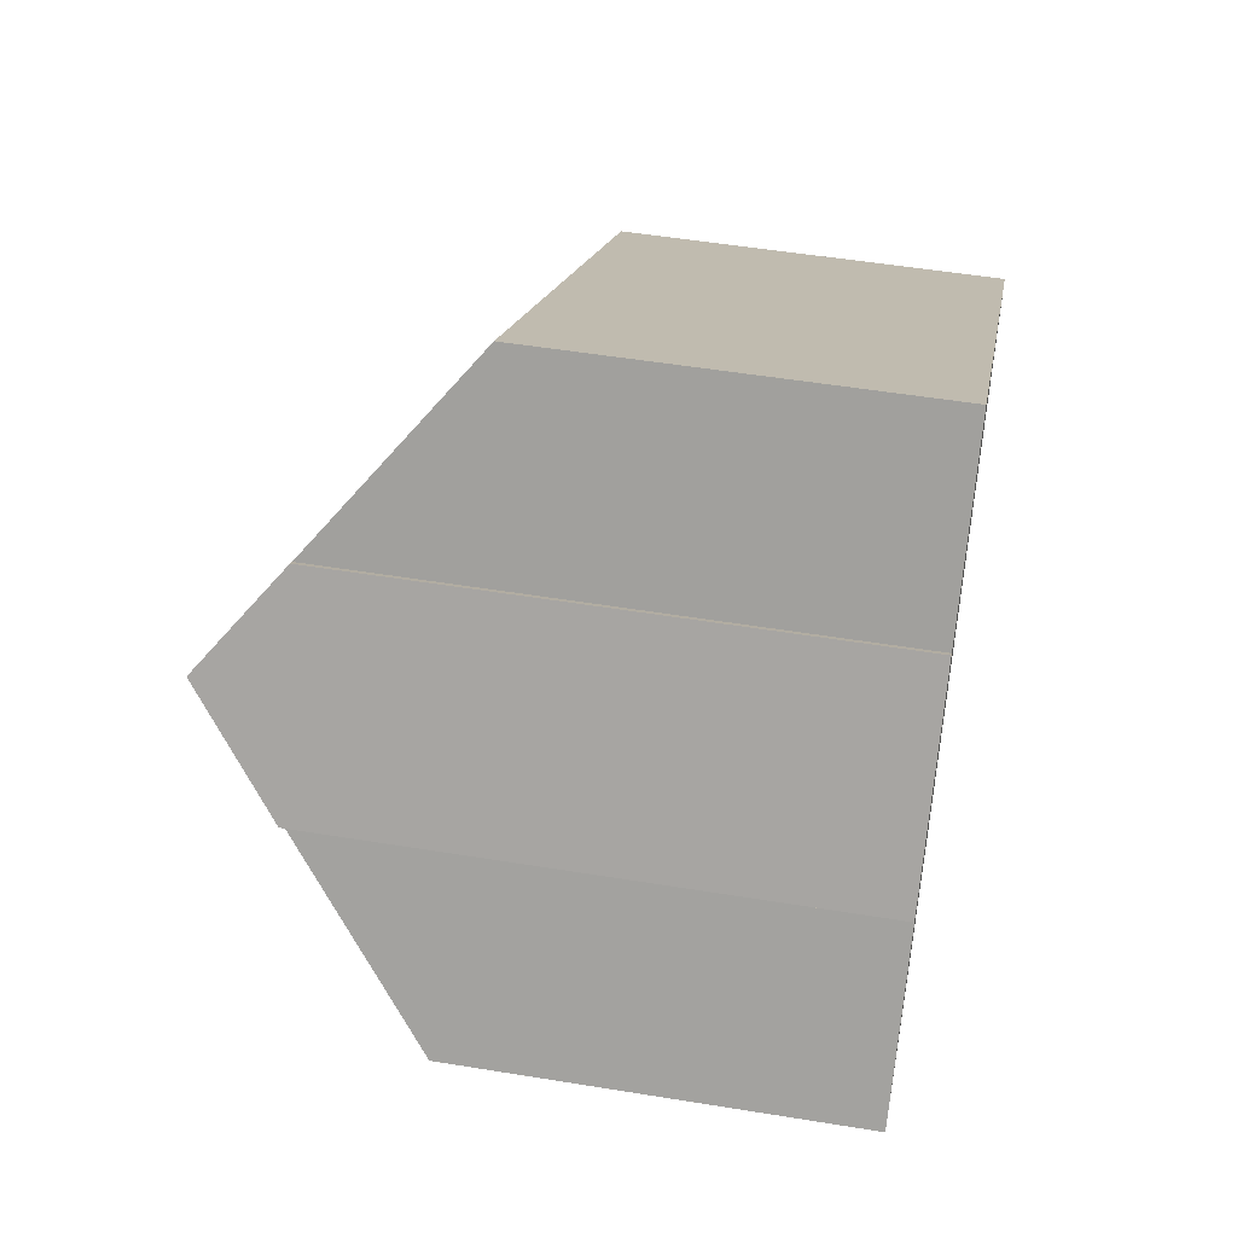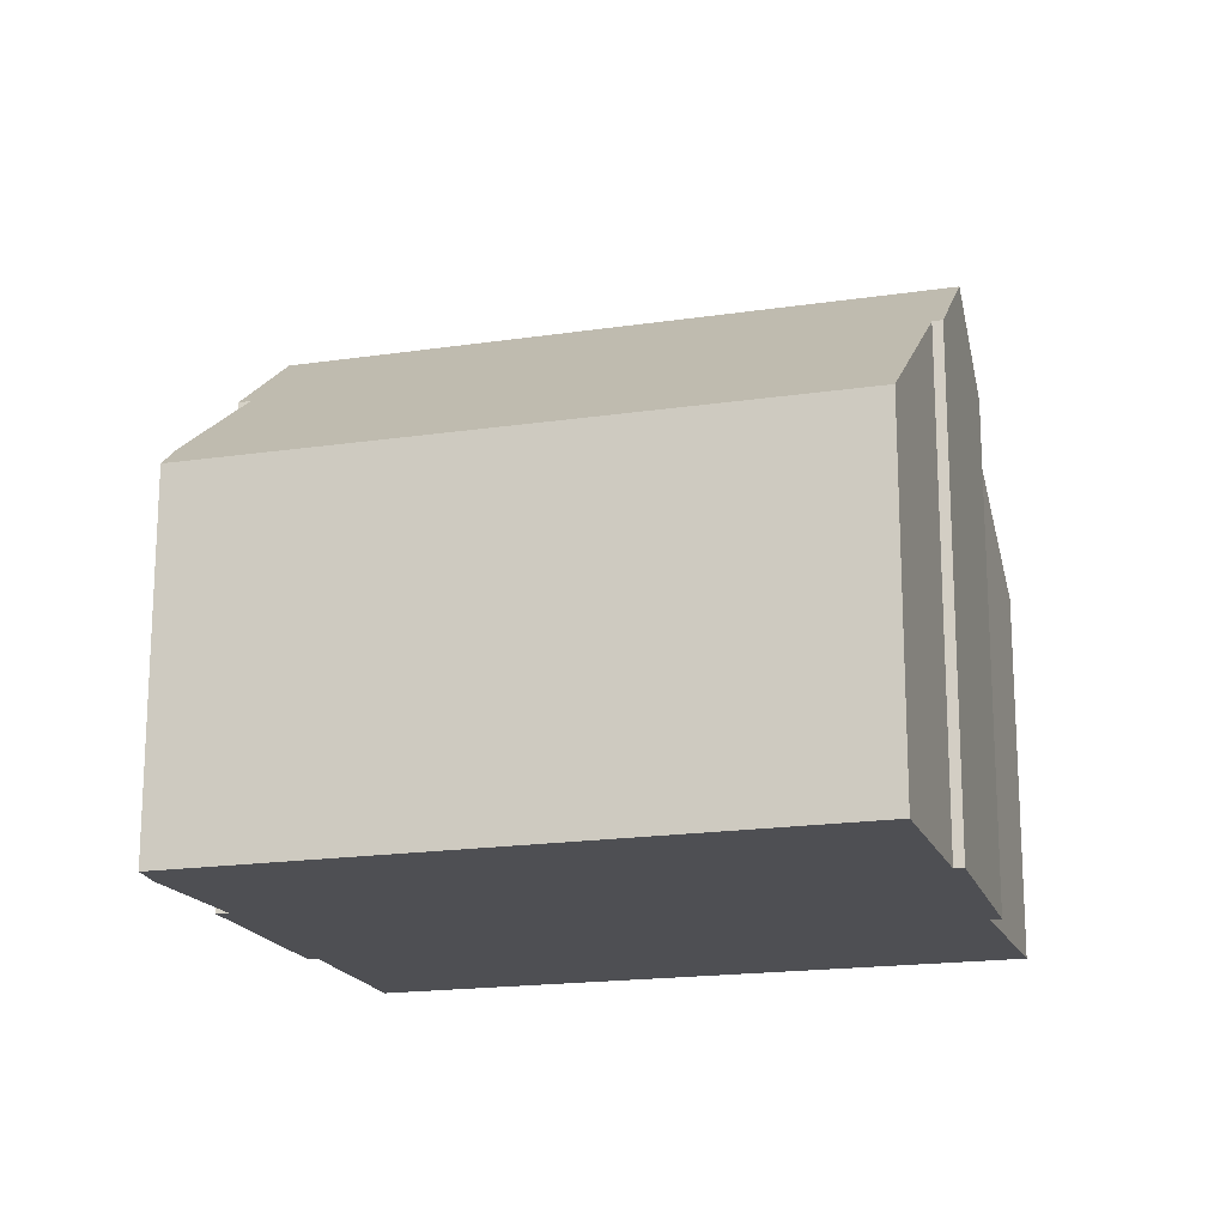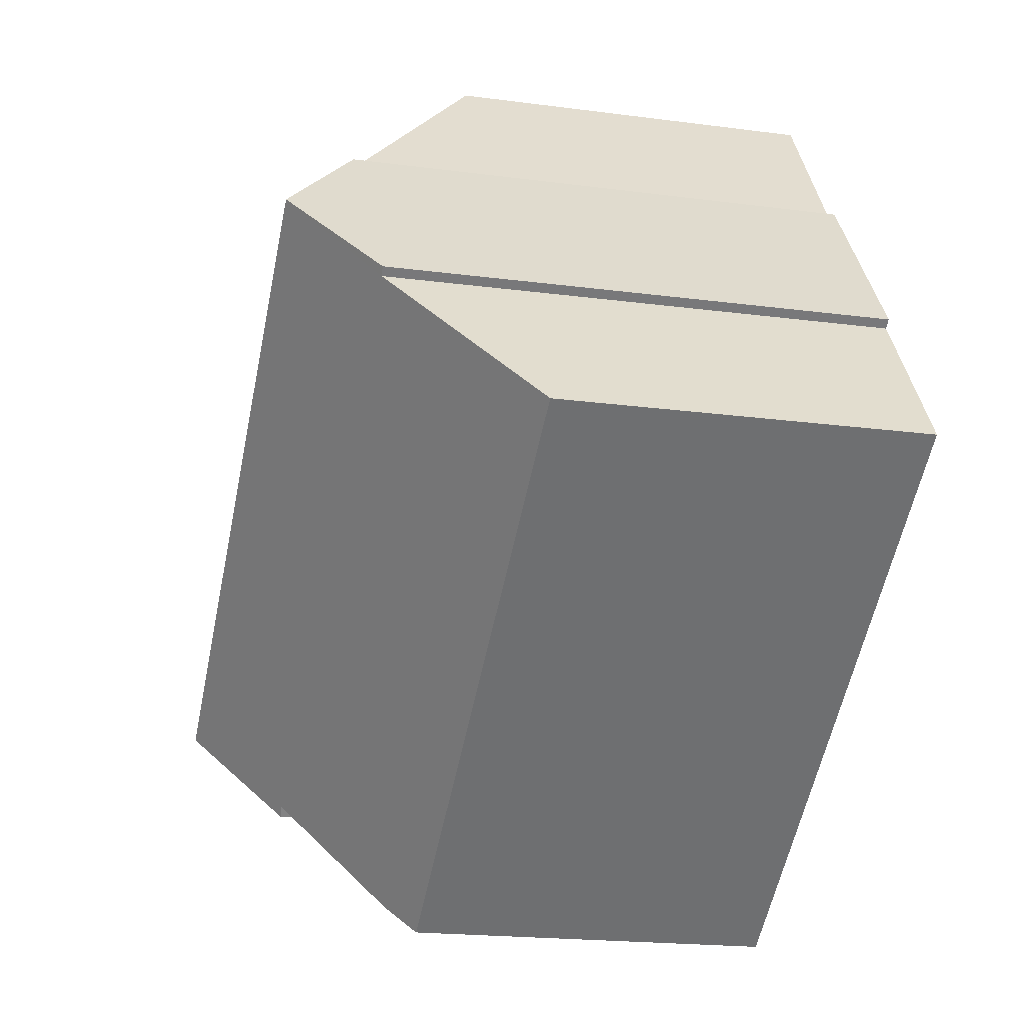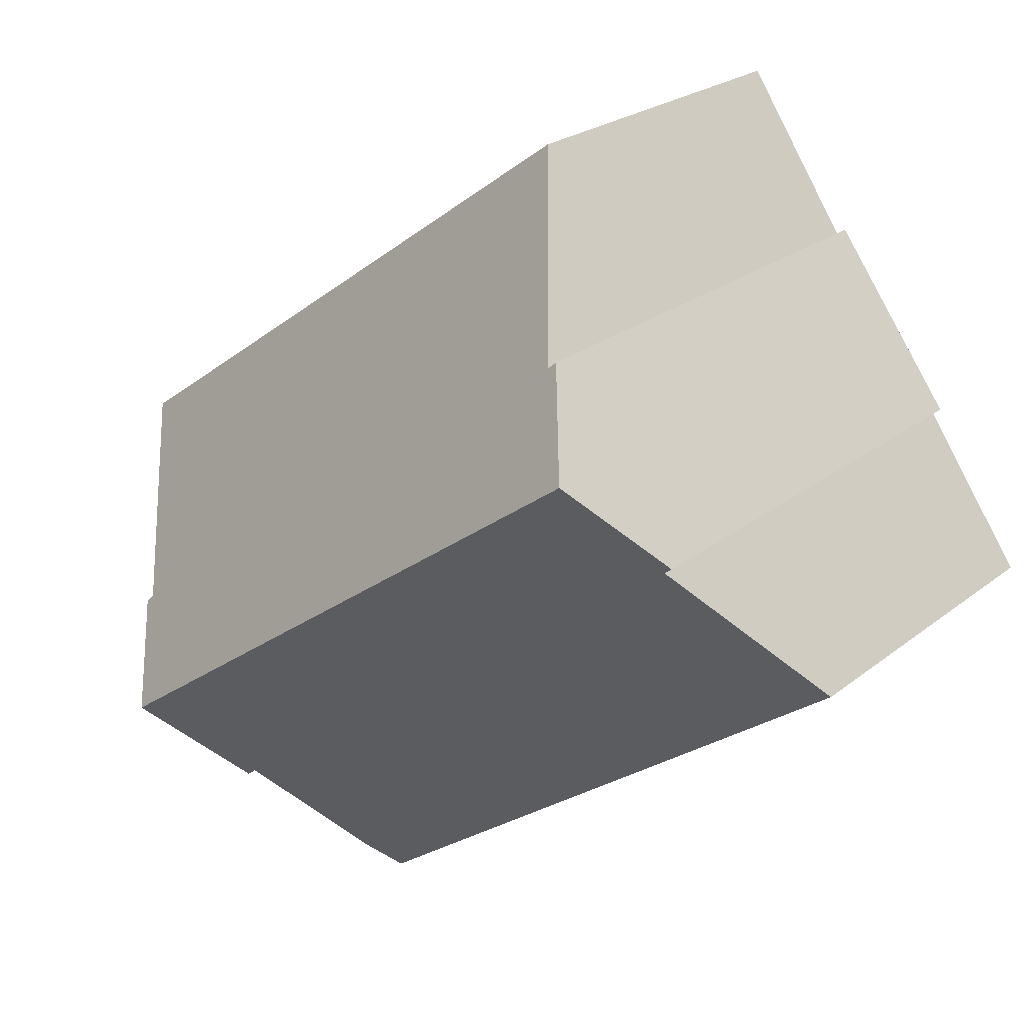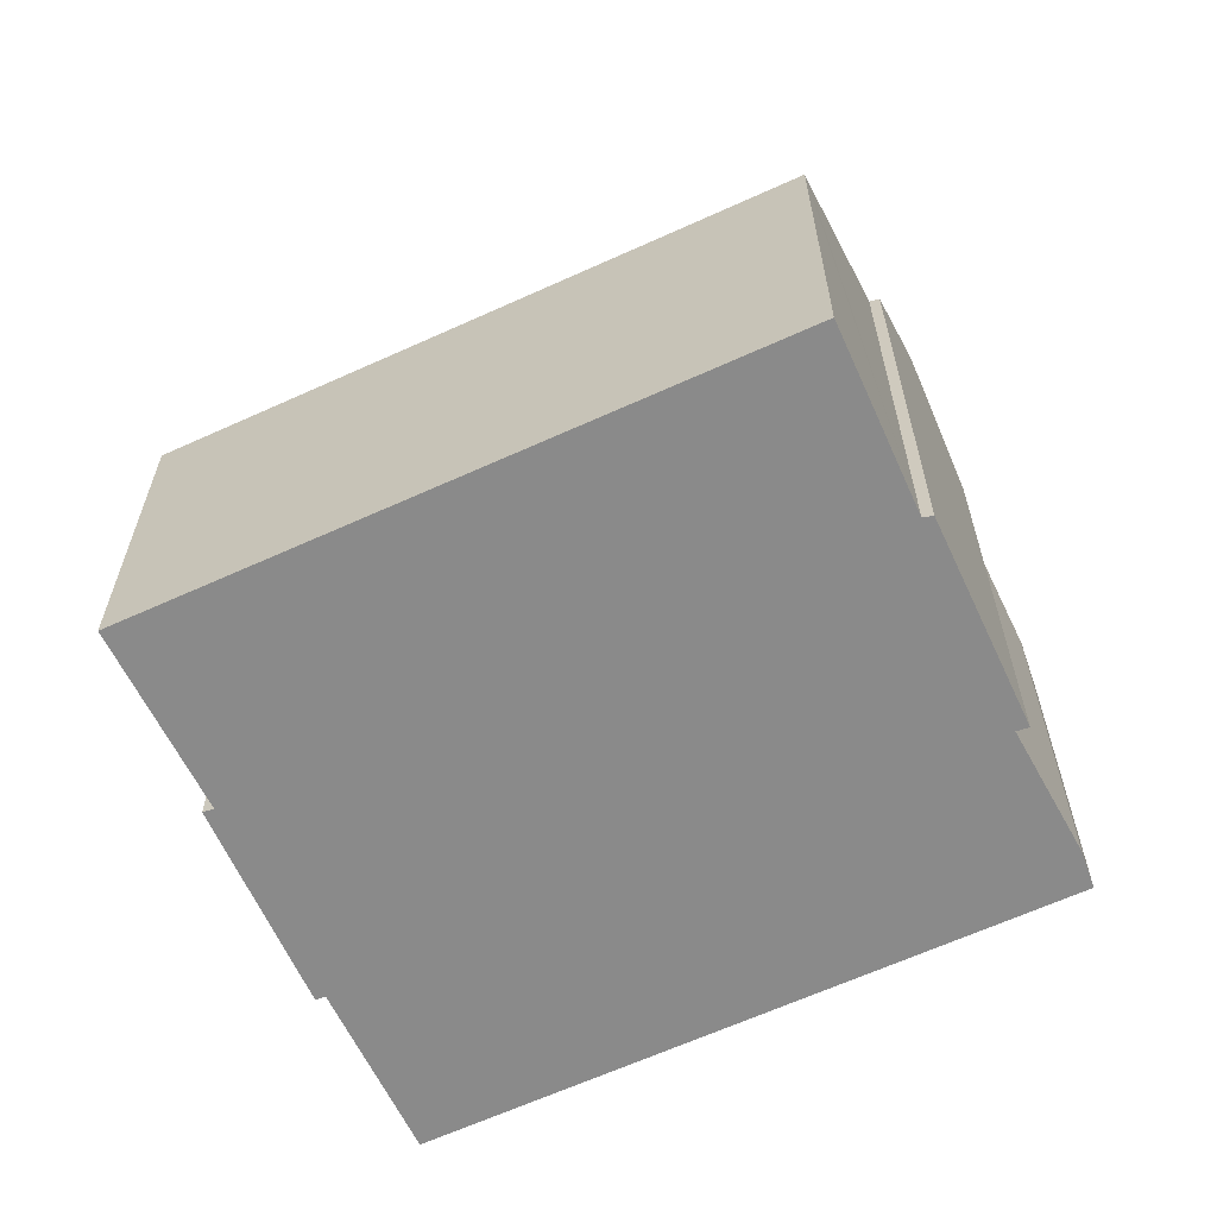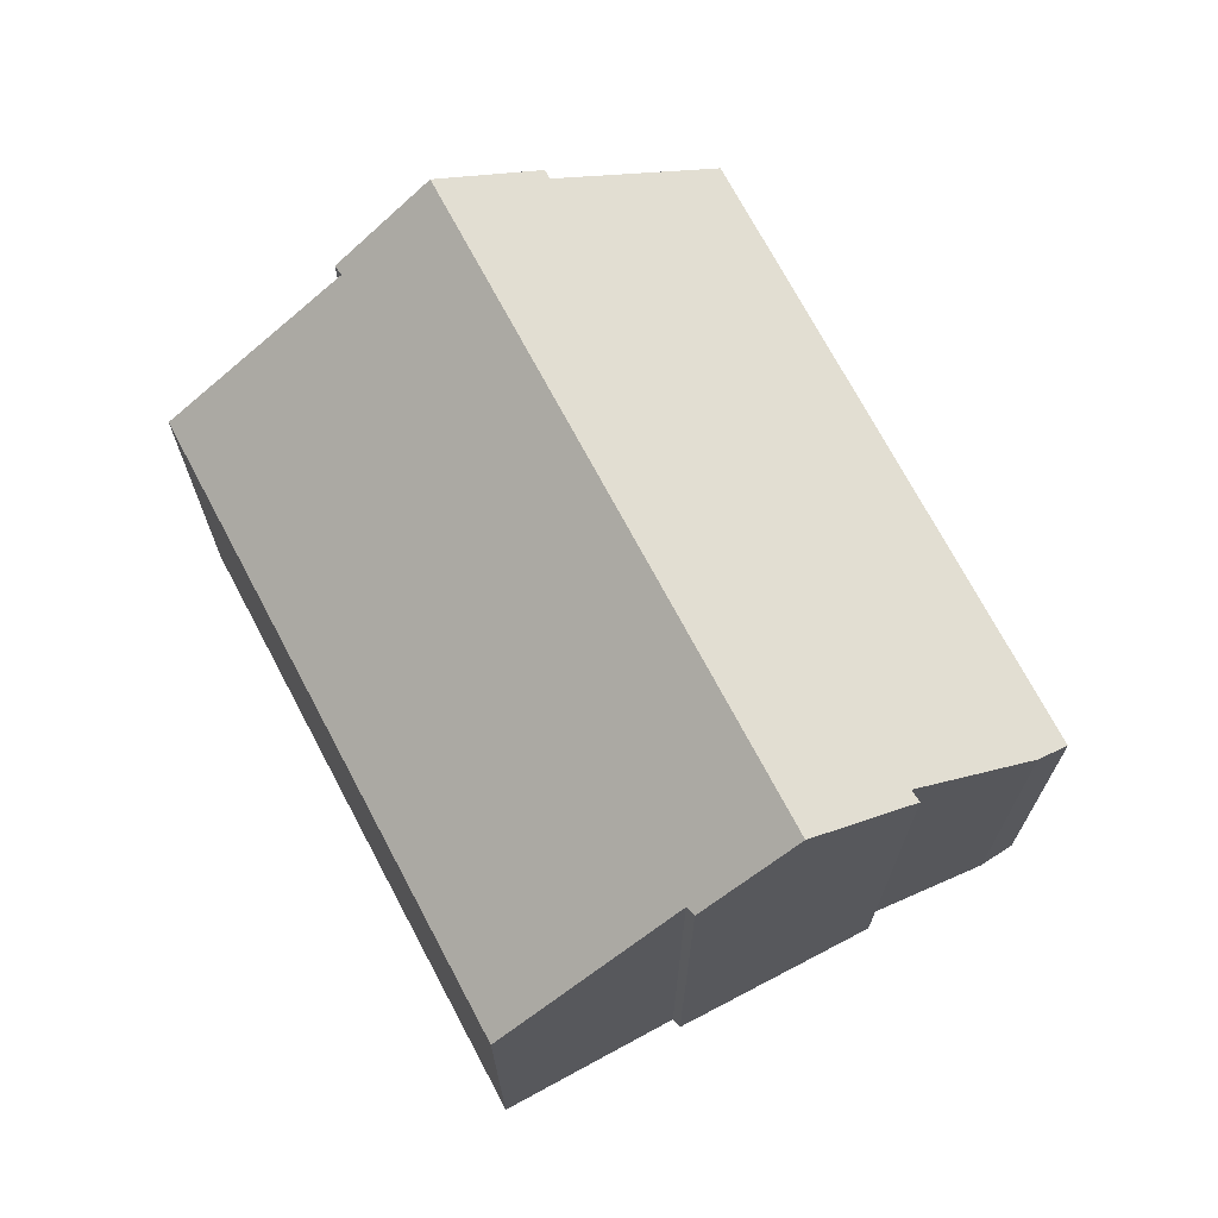
<metadata>
{"format":"obj","ext":"obj","renderer":"f3d","projection":"perspective","resolution":1024,"background":"white","views":[{"elev":50.7,"azim":-79.8,"up":"+Z"},{"elev":-18.2,"azim":-128.1,"up":"+Y"},{"elev":-19.3,"azim":-104.1,"up":"+Z"},{"elev":23.6,"azim":-142.5,"up":"+Z"},{"elev":-63.5,"azim":60.5,"up":"+Y"},{"elev":71.1,"azim":97.9,"up":"+Y"}]}
</metadata>
<code>
v  0 7.453 4.564e-16
v  11.39 8.068 -7.193
v  10.88 7.495 -7.781
v  12.85 10.11 -4.83
v  14.44 11.86 -3.057
v  2.096 10.17 3.034
v  3.276 11.86 5.001
v  1.936 10.18 3.162
v  13.05 10.09 -5.006
v  17.77 7.478 1.863
v  4.659 10.36 6.516
v  6.836 7.478 9.755
v  17.61 7.683 1.64
v  15.48 10.33 -1.246
v  15.62 10.37 -1.413
v  4.491 10.34 6.669
v  12.85 2.958e-16 -4.83
v  13.05 3.065e-16 -5.006
v  10.88 4.764e-16 -7.781
v  0 0 0
v  1.936 -1.936e-16 3.162
v  2.096 -1.858e-16 3.034
v  11.39 4.404e-16 -7.193
v  14.44 1.872e-16 -3.057
v  15.62 8.652e-17 -1.413
v  15.48 7.63e-17 -1.246
v  17.77 -1.141e-16 1.863
v  17.61 -1.004e-16 1.64
v  4.491 -4.084e-16 6.669
v  3.276 -3.062e-16 5.001
v  4.659 -3.99e-16 6.516
v  6.836 -5.973e-16 9.755
g defaultobject
f 1 2 3
f 2 1 4
f 4 1 5
f 5 1 6
f 5 6 7
f 7 6 8
f 5 9 4
f 10 11 12
f 11 10 7
f 7 10 13
f 7 13 14
f 7 14 5
f 5 14 15
f 7 16 11
f 9 17 4
f 17 9 18
f 19 1 3
f 1 19 20
f 6 21 8
f 21 6 22
f 17 2 4
f 2 17 23
f 23 3 2
f 3 23 19
f 15 9 5
f 9 15 18
f 18 15 24
f 24 15 25
f 13 26 14
f 26 13 10
f 26 10 27
f 26 27 28
f 1 22 6
f 22 1 20
f 8 16 7
f 16 8 21
f 16 21 29
f 29 21 30
f 31 12 11
f 12 31 32
f 16 31 11
f 31 16 29
f 32 10 12
f 10 32 27
f 14 25 15
f 25 14 26
f 20 17 22
f 17 20 23
f 23 20 19
f 30 31 29
f 31 30 26
f 26 30 25
f 25 30 24
f 24 30 21
f 24 21 17
f 24 17 18
f 17 21 22
f 31 27 32
f 27 31 28
f 28 31 26

</code>
